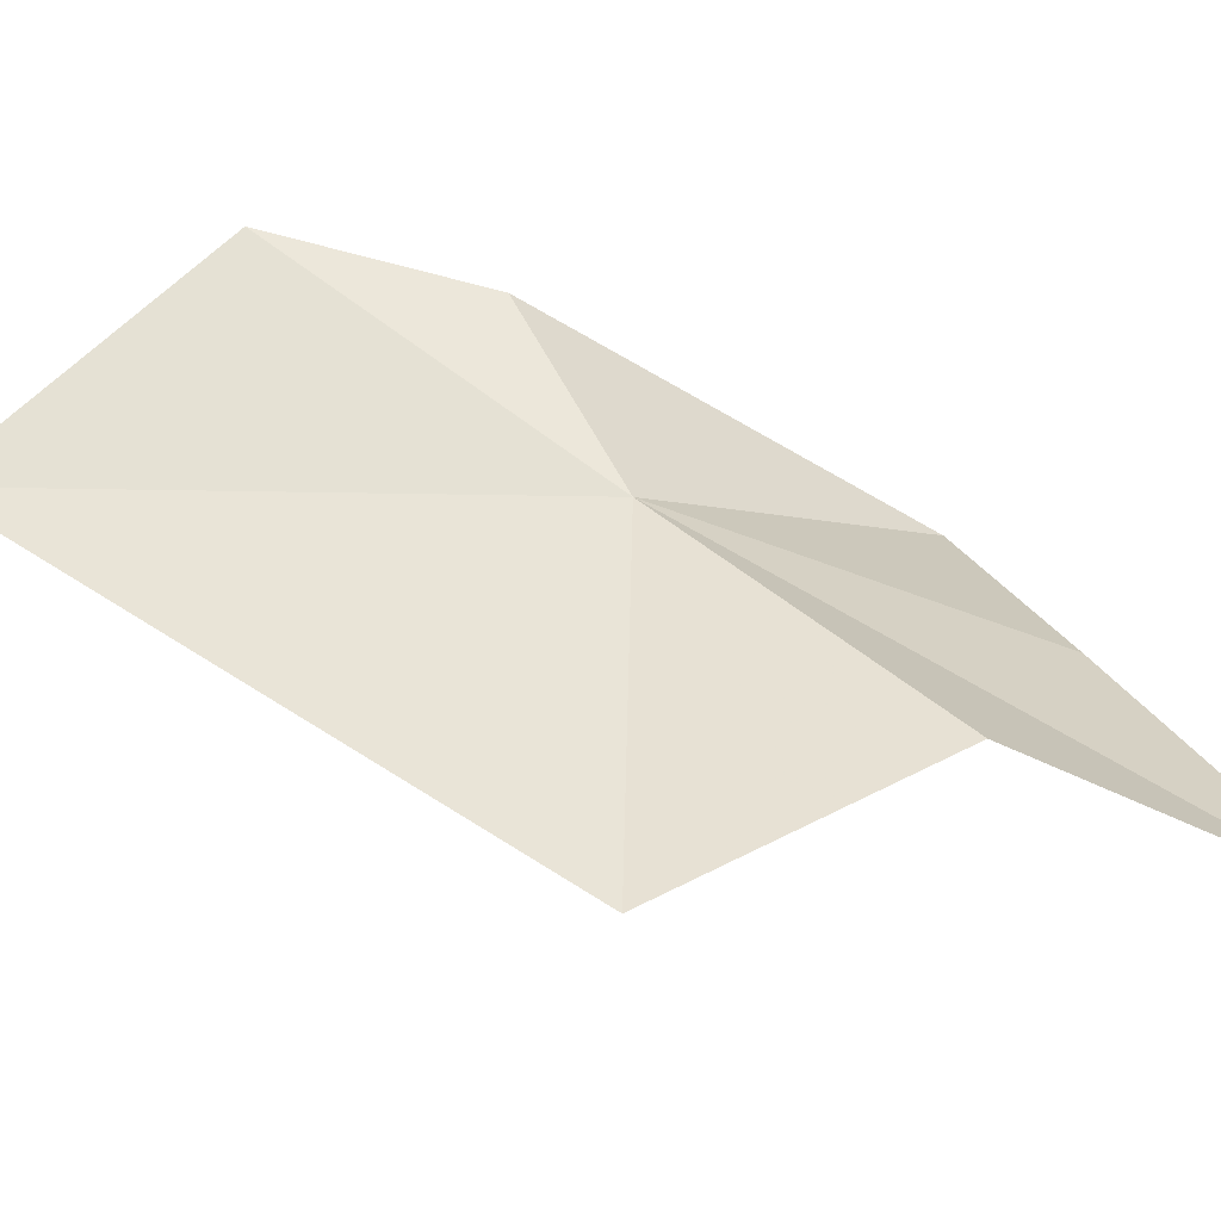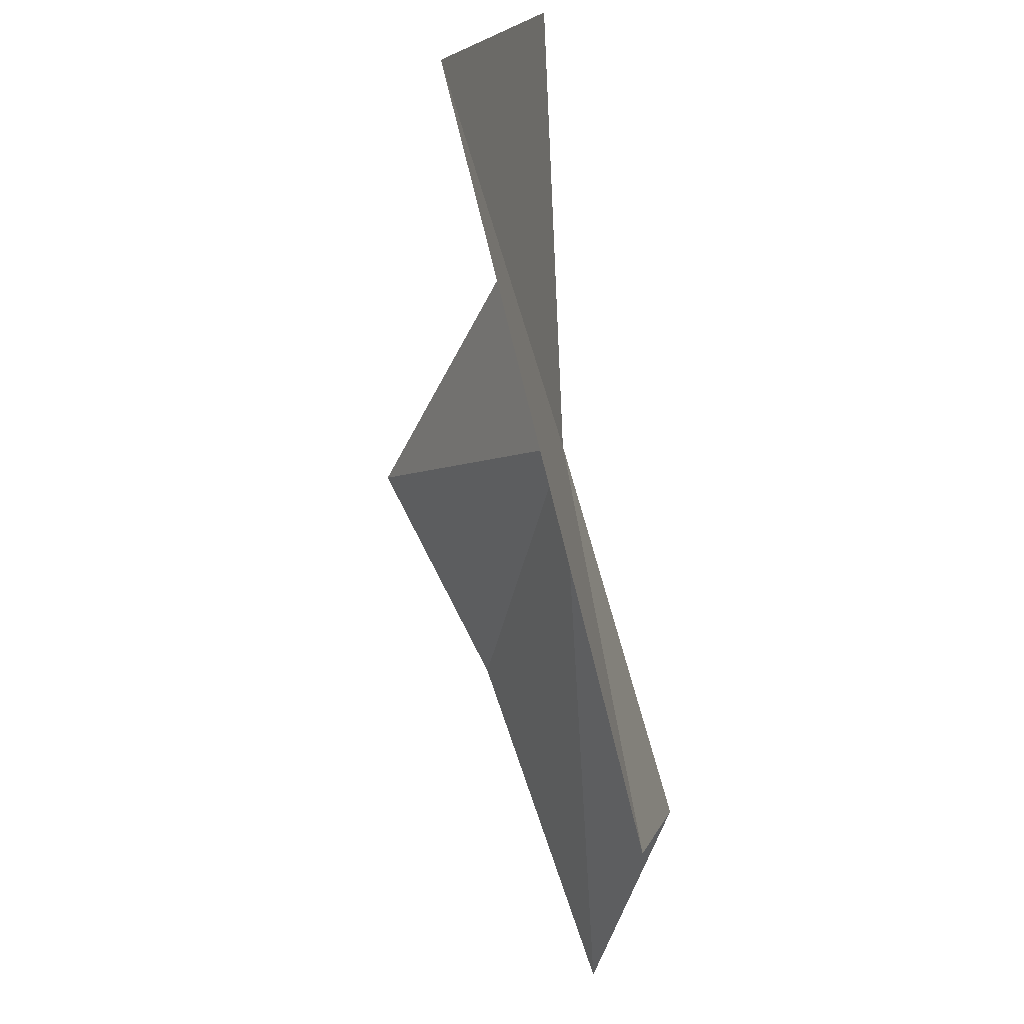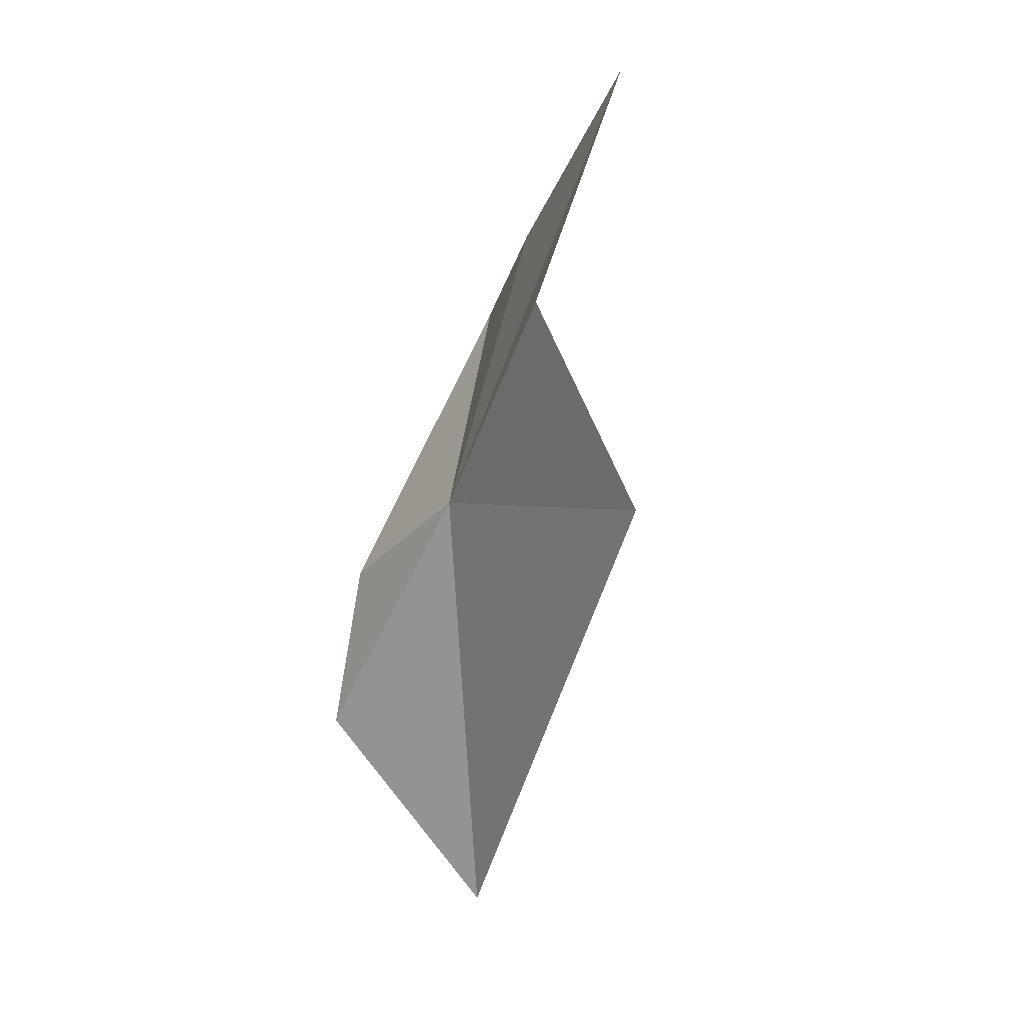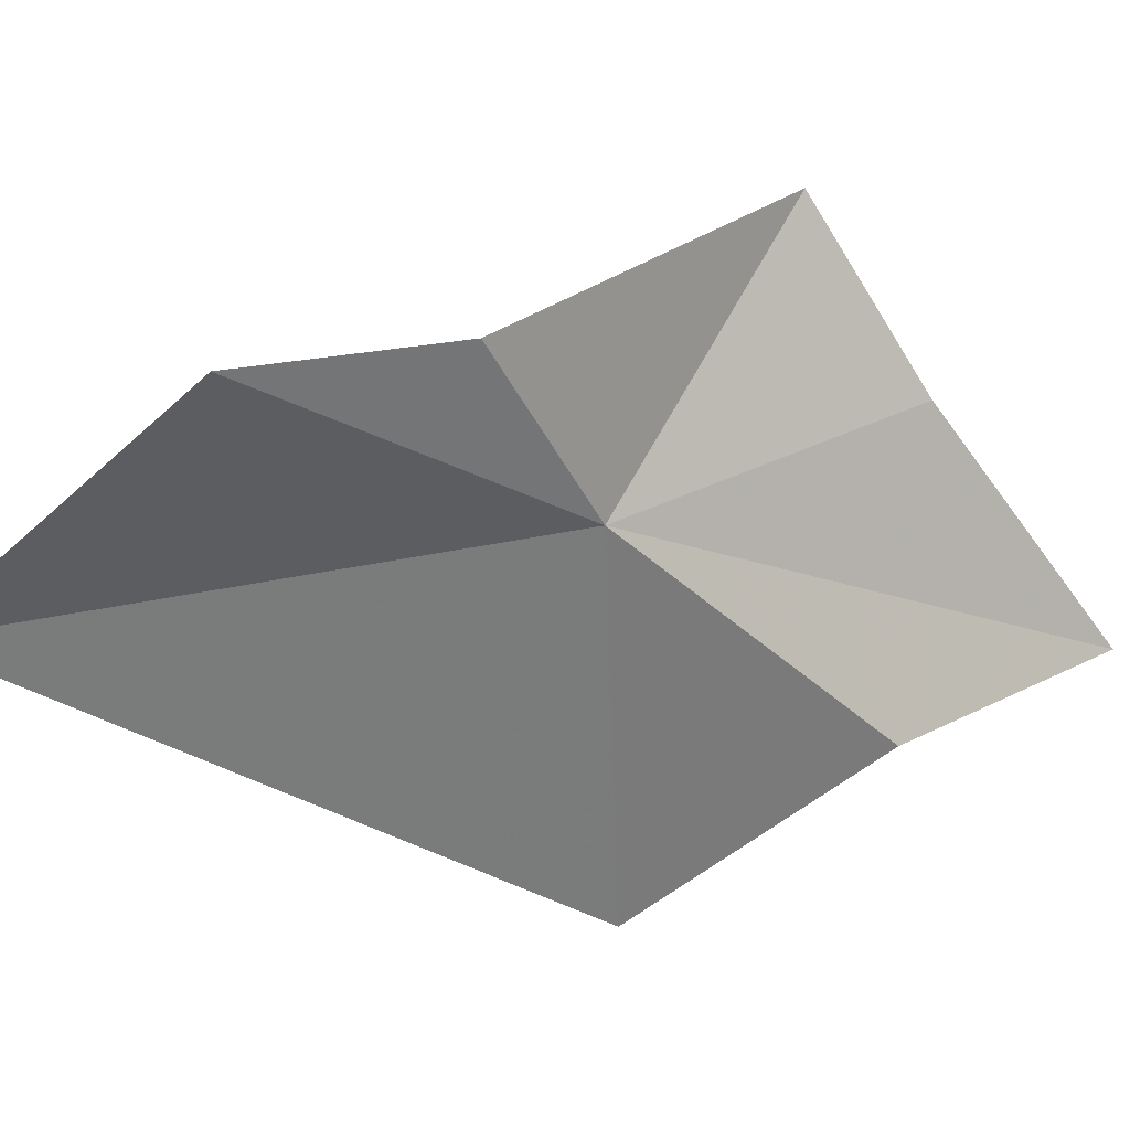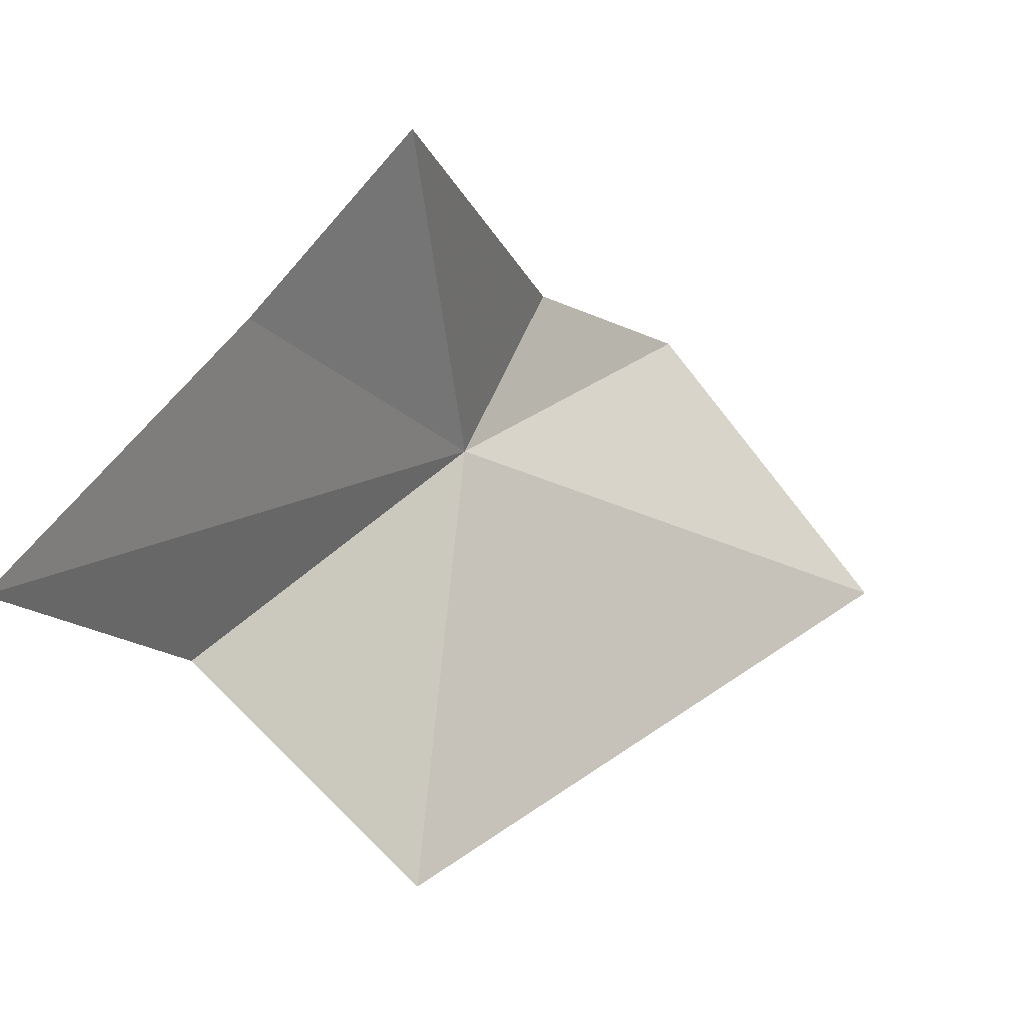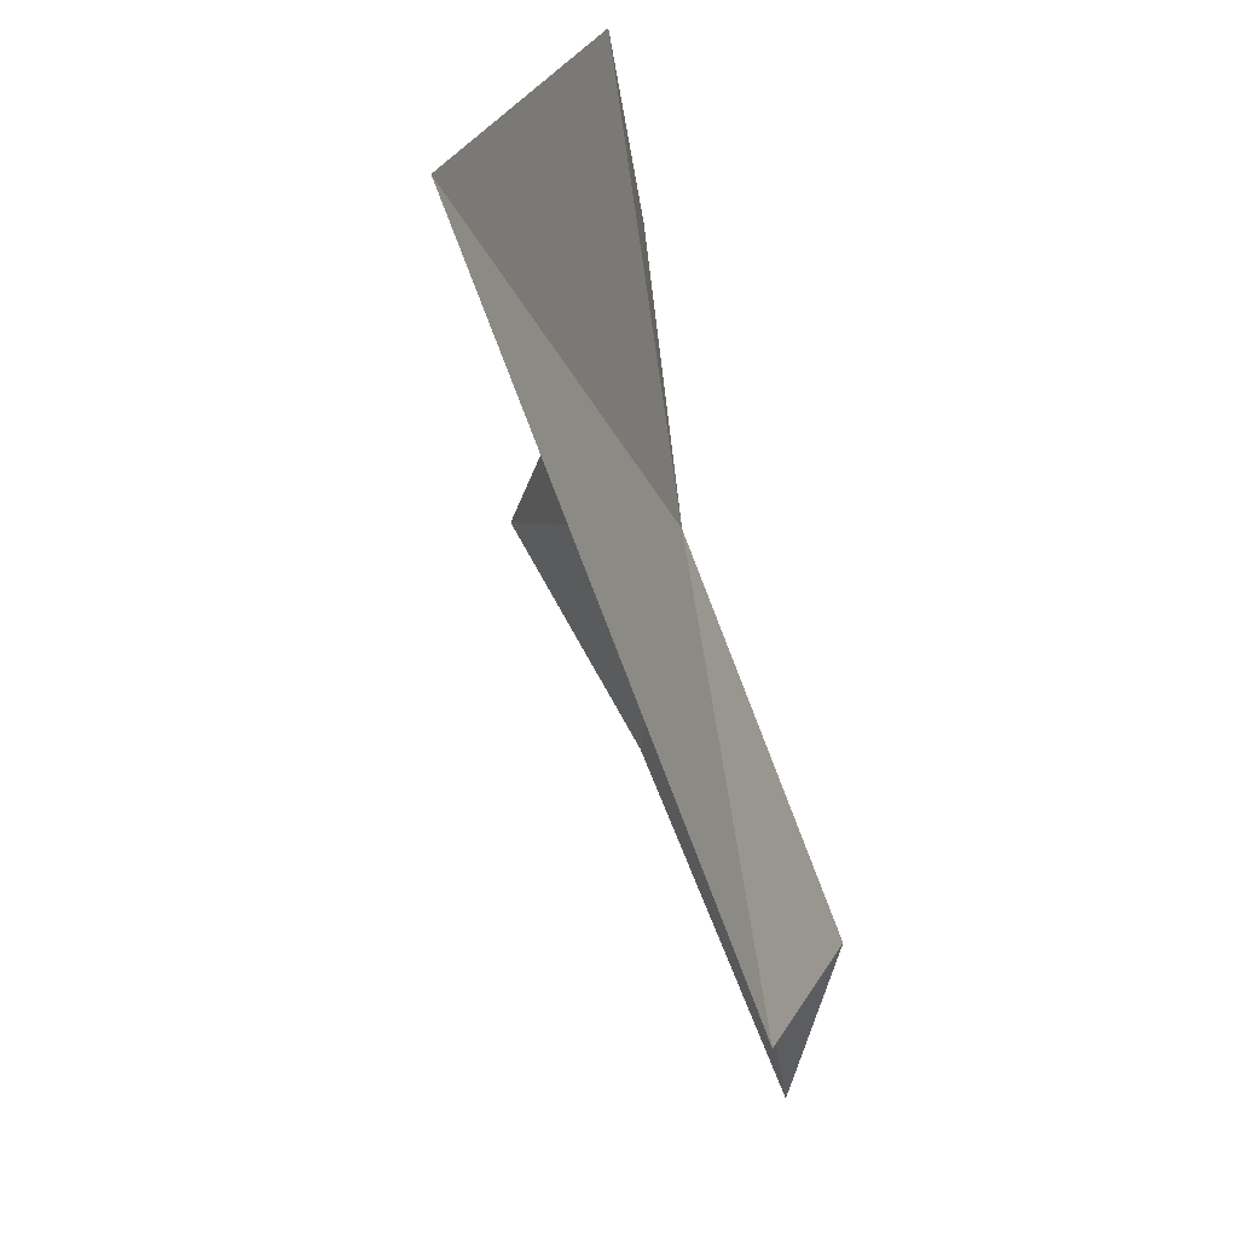
<metadata>
{"format":"obj","ext":"obj","renderer":"f3d","projection":"perspective","resolution":1024,"background":"white","views":[{"elev":-35.7,"azim":84.6,"up":"+Z"},{"elev":-27.8,"azim":2.3,"up":"+Z"},{"elev":-0.8,"azim":137.1,"up":"+Y"},{"elev":41.6,"azim":64.0,"up":"+Z"},{"elev":-27.7,"azim":-139.5,"up":"+Z"},{"elev":-19.4,"azim":9.0,"up":"+Z"}]}
</metadata>
<code>
v 41.88 -17.06 44.46
v 43.81 -12.2 39
v 43.2 -17.37 36.19
v 40.11 -9.674 43.22
v 38.07 -11.33 46.98
v 41.6 -19.06 48.75
v 42.22 -6.462 37.62
v 40.28 -28.17 45.1
v 41.75 -23.41 49.7
f 1 3 2
f 1 4 5
f 1 5 6
f 1 2 7
f 1 7 4
f 1 9 8
f 1 6 9
f 1 8 3

</code>
